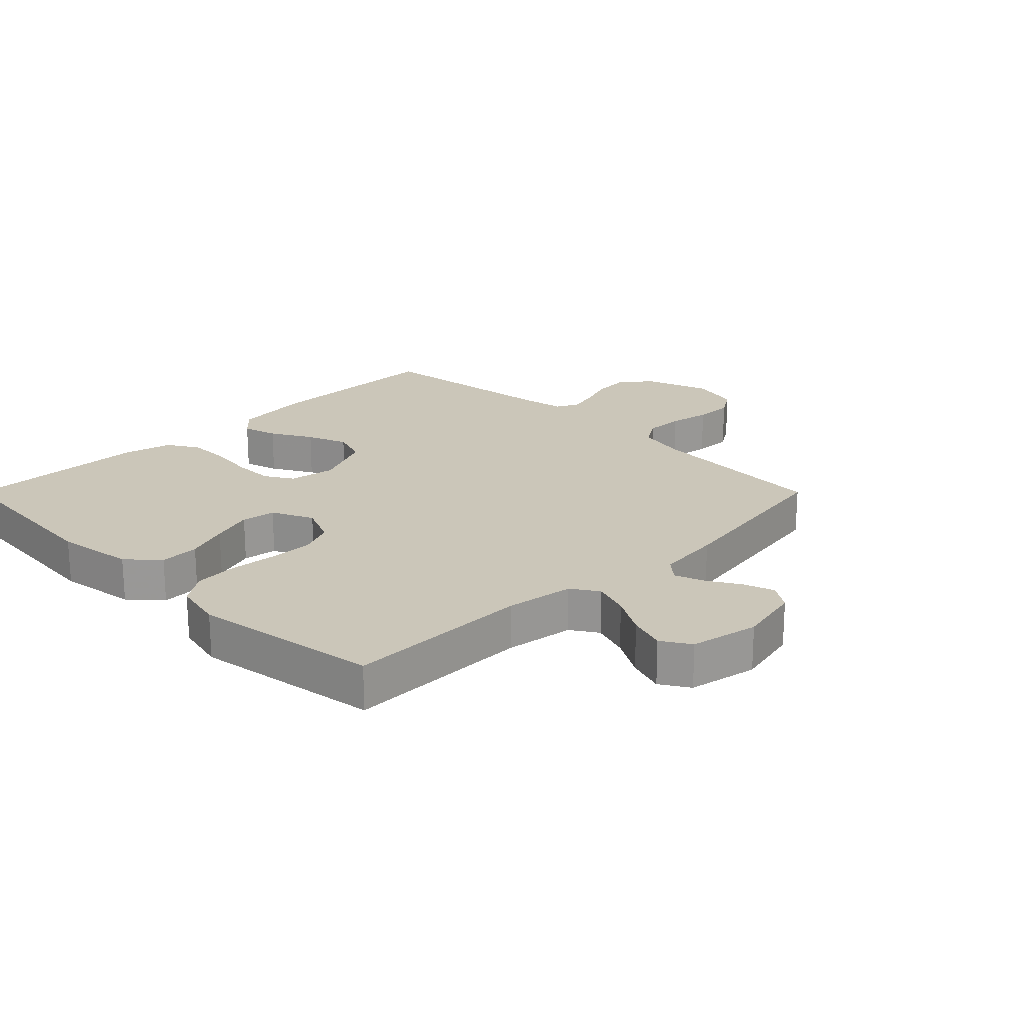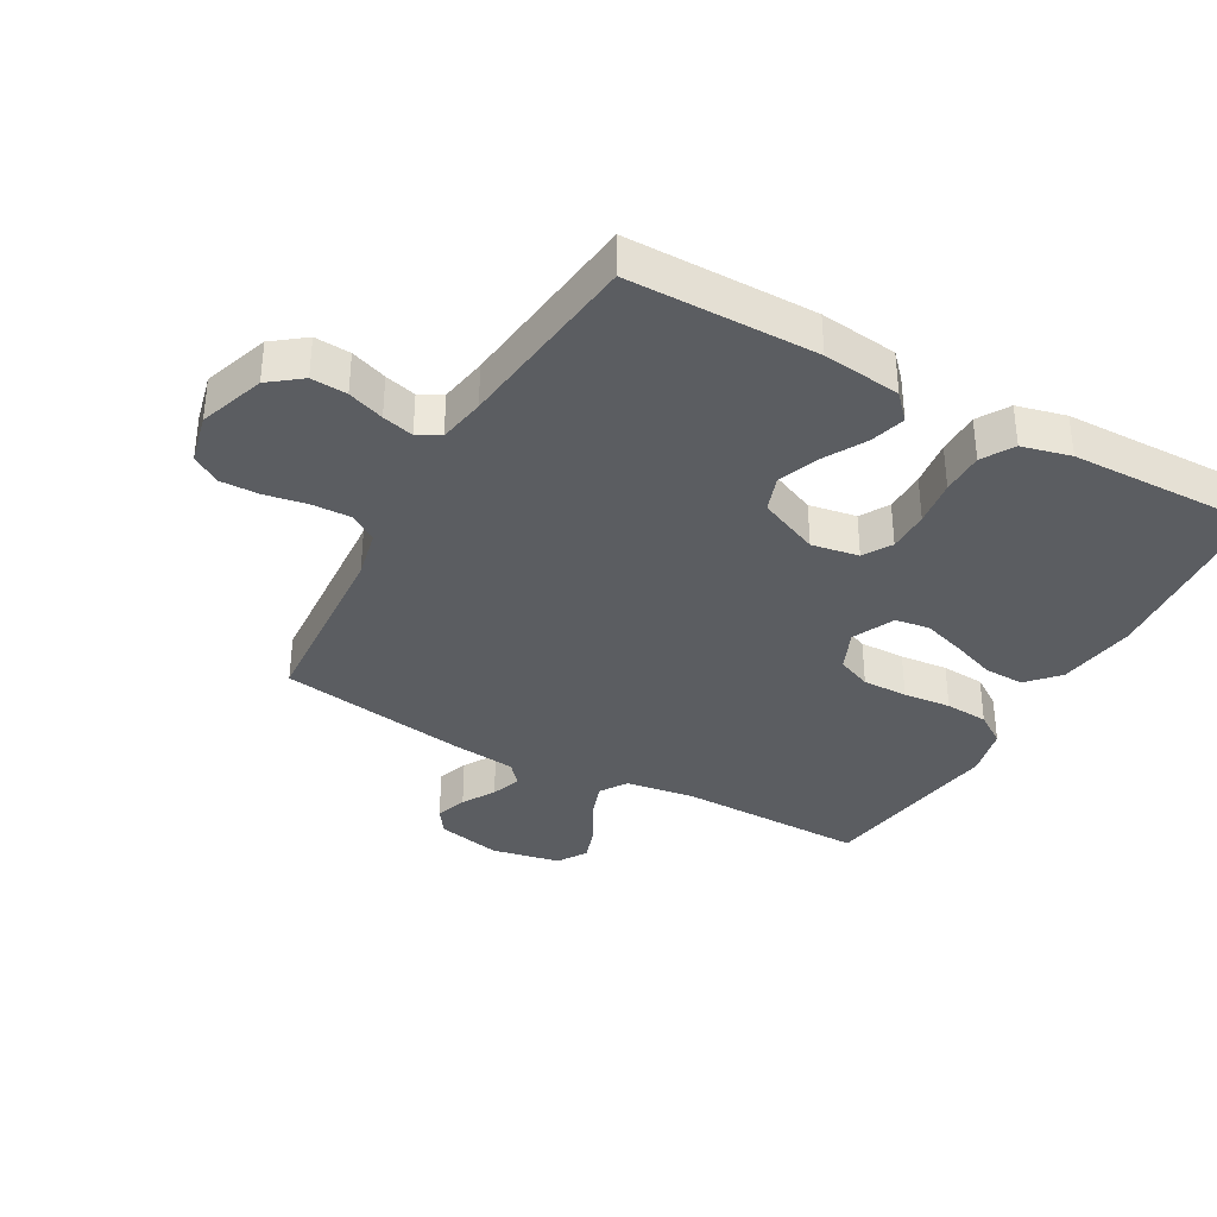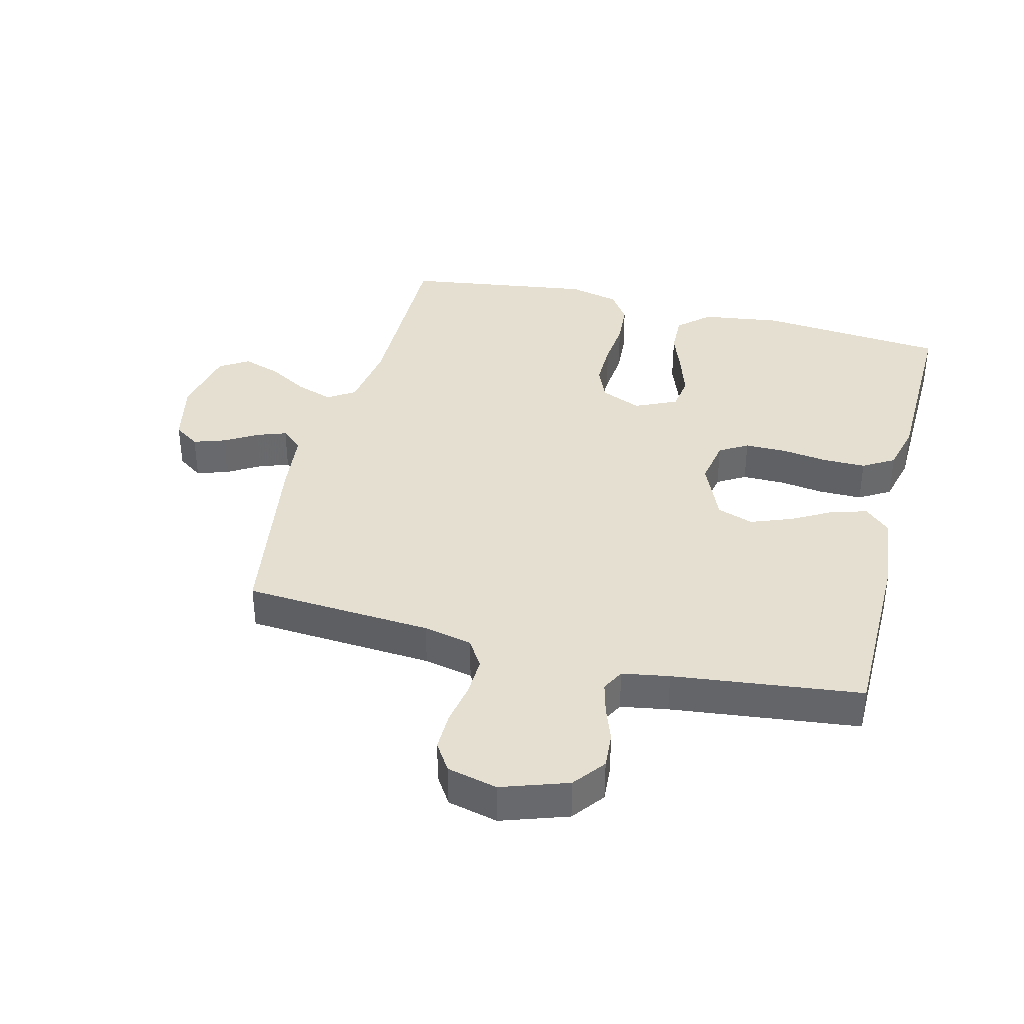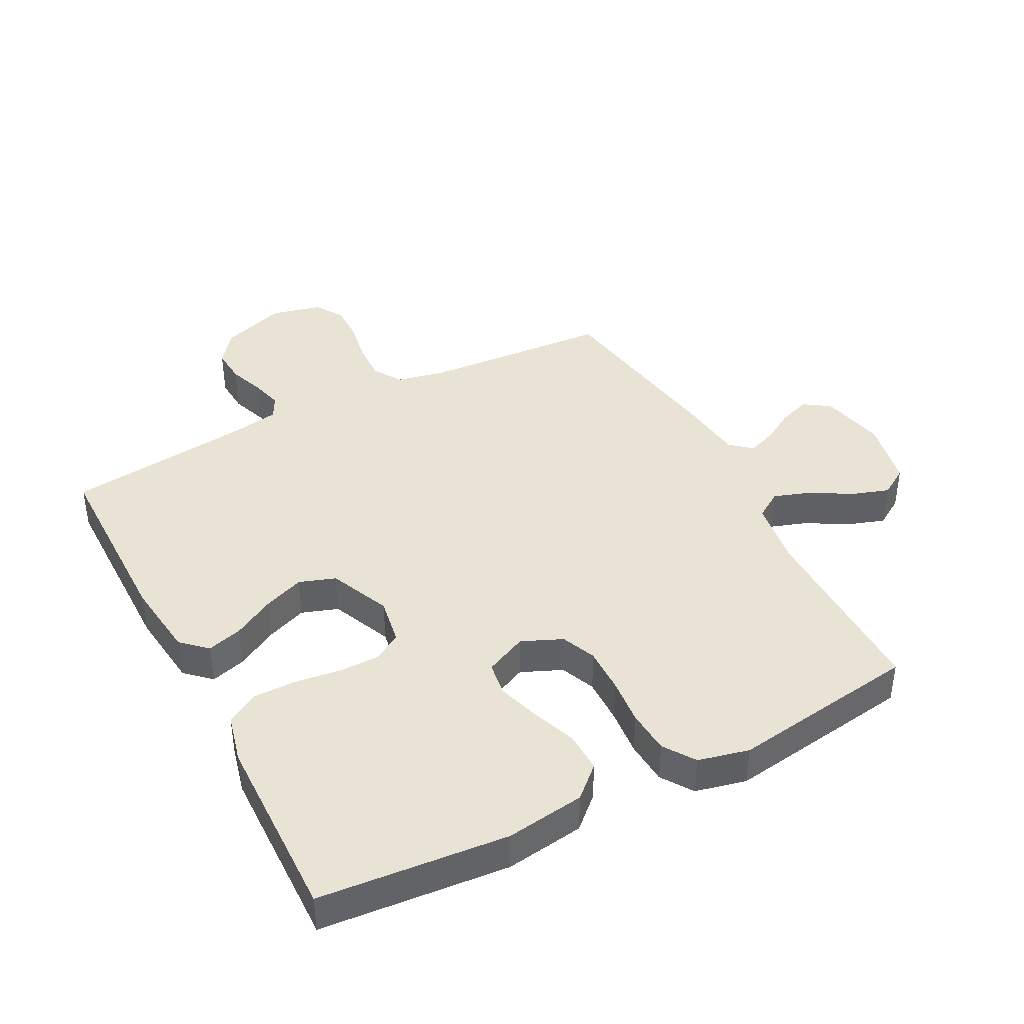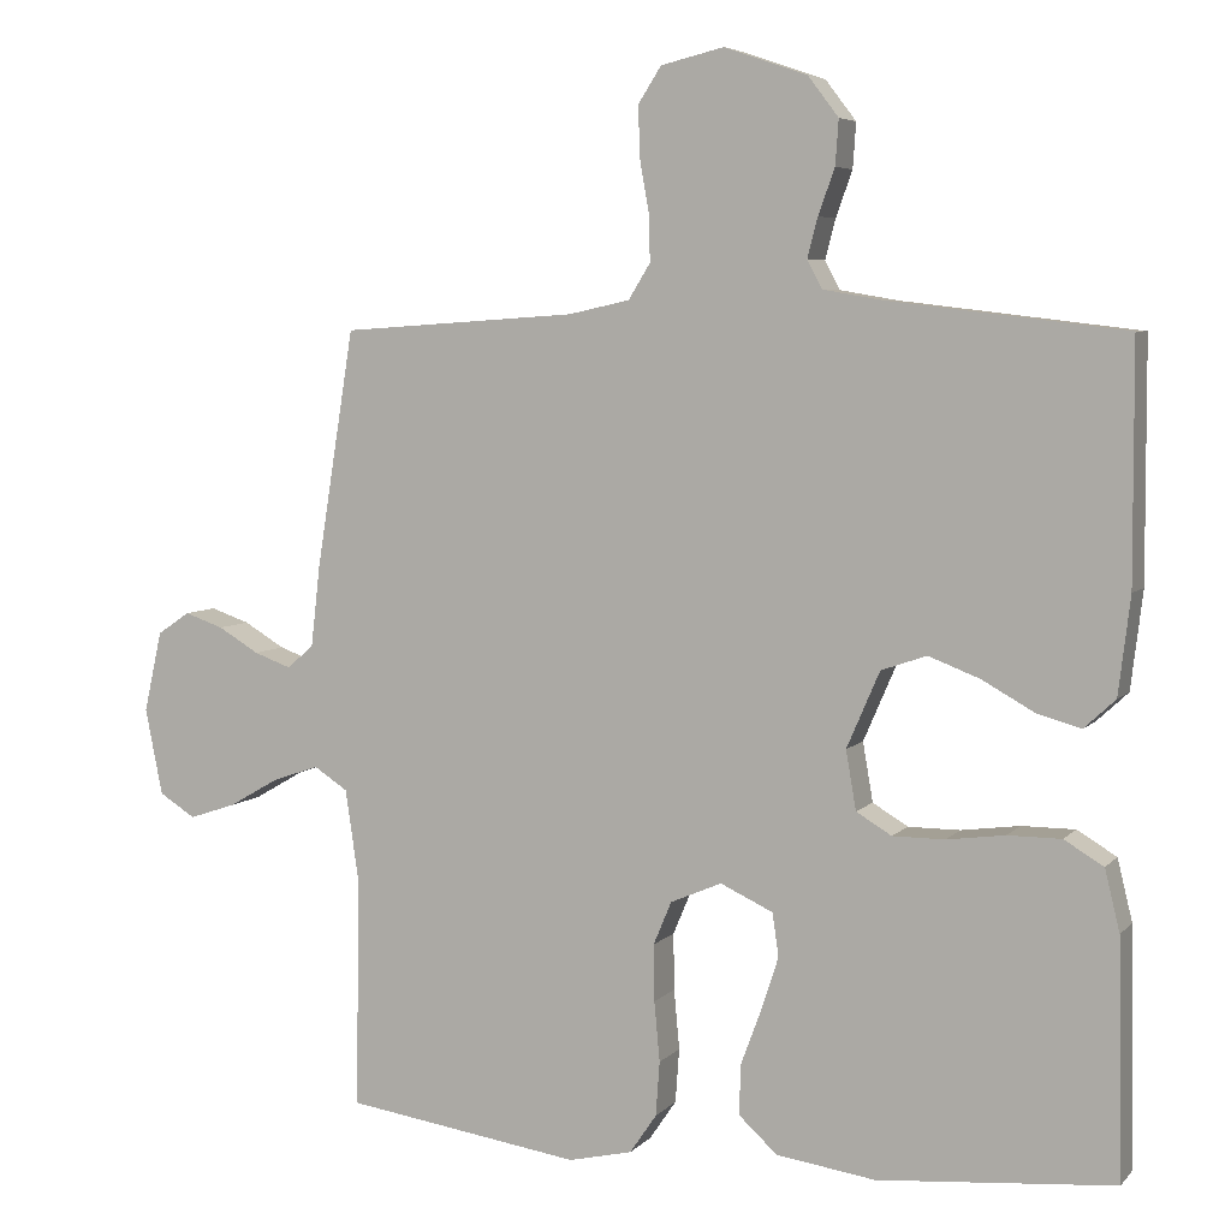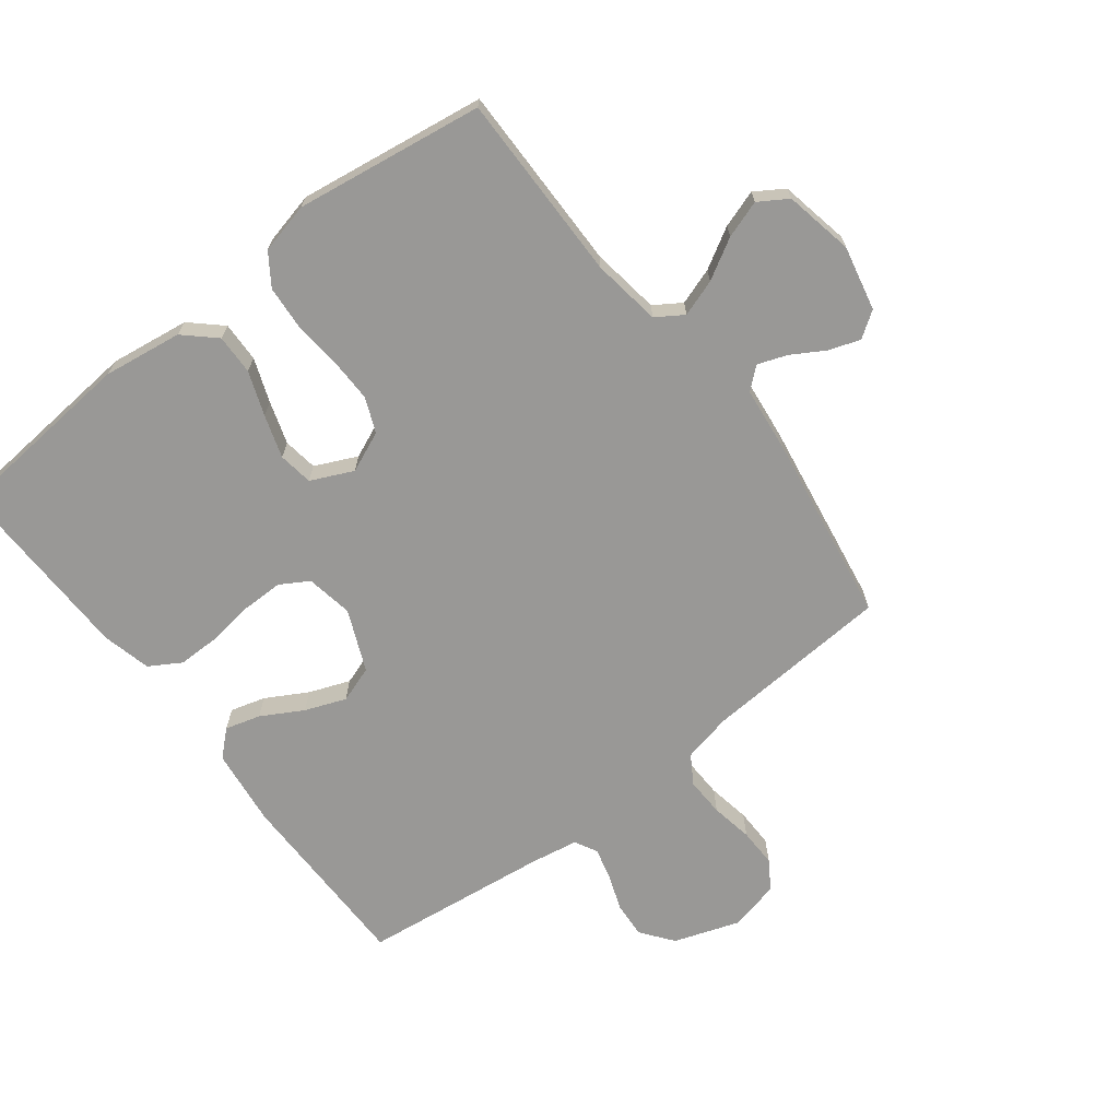
<metadata>
{"format":"obj","ext":"obj","renderer":"f3d","projection":"perspective","resolution":1024,"background":"white","views":[{"elev":21.0,"azim":-135.0,"up":"+Y"},{"elev":-35.6,"azim":60.8,"up":"+Y"},{"elev":37.5,"azim":14.3,"up":"+Y"},{"elev":41.0,"azim":152.5,"up":"+Y"},{"elev":5.7,"azim":21.7,"up":"+Z"},{"elev":-68.6,"azim":-142.4,"up":"+Y"}]}
</metadata>
<code>
v 0.5 0.07 -0.5
v 0.2 0.07 -0.526
v 0.074 0.07 -0.508
v 0.025 0.07 -0.463
v 0.027 0.07 -0.399
v 0.053 0.07 -0.329
v 0.075 0.07 -0.261
v 0.067 0.07 -0.206
v 0 0.07 -0.175
v -0.065 0.07 -0.203
v -0.088 0.07 -0.258
v -0.087 0.07 -0.33
v -0.08 0.07 -0.406
v -0.085 0.07 -0.475
v -0.119 0.07 -0.525
v -0.2 0.07 -0.544
v -0.5 0.07 -0.5
v -0.497 0.07 -0.2
v -0.513 0.07 -0.09
v -0.556 0.07 -0.062
v -0.615 0.07 -0.082
v -0.679 0.07 -0.119
v -0.739 0.07 -0.139
v -0.785 0.07 -0.11
v -0.807 0.07 0
v -0.784 0.07 0.103
v -0.743 0.07 0.131
v -0.693 0.07 0.114
v -0.641 0.07 0.083
v -0.594 0.07 0.066
v -0.56 0.07 0.095
v -0.548 0.07 0.2
v -0.5 0.07 0.5
v -0.2 0.07 0.52
v -0.122 0.07 0.537
v -0.094 0.07 0.582
v -0.096 0.07 0.644
v -0.108 0.07 0.711
v -0.109 0.07 0.773
v -0.08 0.07 0.818
v 0 0.07 0.837
v 0.105 0.07 0.801
v 0.144 0.07 0.75
v 0.14 0.07 0.693
v 0.119 0.07 0.635
v 0.106 0.07 0.585
v 0.125 0.07 0.549
v 0.2 0.07 0.536
v 0.5 0.07 0.5
v 0.501 0.07 0.2
v 0.486 0.07 0.076
v 0.446 0.07 0.039
v 0.39 0.07 0.055
v 0.324 0.07 0.092
v 0.259 0.07 0.117
v 0.201 0.07 0.097
v 0.159 0.07 0
v 0.172 0.07 -0.075
v 0.217 0.07 -0.102
v 0.283 0.07 -0.102
v 0.357 0.07 -0.092
v 0.425 0.07 -0.092
v 0.475 0.07 -0.122
v 0.494 0.07 -0.2
v 0.5 0 -0.5
v 0.2 0 -0.526
v 0.074 0 -0.508
v 0.025 0 -0.463
v 0.027 0 -0.399
v 0.053 0 -0.329
v 0.075 0 -0.261
v 0.067 0 -0.206
v 0 0 -0.175
v -0.065 0 -0.203
v -0.088 0 -0.258
v -0.087 0 -0.33
v -0.08 0 -0.406
v -0.085 0 -0.475
v -0.119 0 -0.525
v -0.2 0 -0.544
v -0.5 0 -0.5
v -0.497 0 -0.2
v -0.513 0 -0.09
v -0.556 0 -0.062
v -0.615 0 -0.082
v -0.679 0 -0.119
v -0.739 0 -0.139
v -0.785 0 -0.11
v -0.807 0 0
v -0.784 0 0.103
v -0.743 0 0.131
v -0.693 0 0.114
v -0.641 0 0.083
v -0.594 0 0.066
v -0.56 0 0.095
v -0.548 0 0.2
v -0.5 0 0.5
v -0.2 0 0.52
v -0.122 0 0.537
v -0.094 0 0.582
v -0.096 0 0.644
v -0.108 0 0.711
v -0.109 0 0.773
v -0.08 0 0.818
v 0 0 0.837
v 0.105 0 0.801
v 0.144 0 0.75
v 0.14 0 0.693
v 0.119 0 0.635
v 0.106 0 0.585
v 0.125 0 0.549
v 0.2 0 0.536
v 0.5 0 0.5
v 0.501 0 0.2
v 0.486 0 0.076
v 0.446 0 0.039
v 0.39 0 0.055
v 0.324 0 0.092
v 0.259 0 0.117
v 0.201 0 0.097
v 0.159 0 0
v 0.172 0 -0.075
v 0.217 0 -0.102
v 0.283 0 -0.102
v 0.357 0 -0.092
v 0.425 0 -0.092
v 0.475 0 -0.122
v 0.494 0 -0.2
f 60 61 62 63
f 59 60 63 64
f 51 52 53 54
f 51 54 55
f 48 49 50 51
f 47 48 51 55
f 46 47 55 56
f 42 43 44 45
f 42 45 46
f 41 42 46
f 37 38 39 40
f 36 37 40 41
f 31 32 33 34
f 31 34 35
f 26 27 28 29
f 26 29 30
f 25 26 30
f 24 25 30
f 21 22 23 24
f 20 21 24 30
f 19 20 30 31
f 15 16 17 18
f 15 18 19
f 12 13 14 15
f 11 12 15 19
f 10 11 19 31
f 3 4 5 6
f 3 6 7
f 2 3 7
f 59 64 1 2
f 58 59 2 7
f 57 58 7 8
f 56 57 8 9
f 36 41 46 56
f 35 36 56 9
f 9 10 31 35
f 127 126 125 124
f 128 127 124 123
f 118 117 116 115
f 119 118 115
f 115 114 113 112
f 119 115 112 111
f 120 119 111 110
f 109 108 107 106
f 110 109 106
f 110 106 105
f 104 103 102 101
f 105 104 101 100
f 98 97 96 95
f 99 98 95
f 93 92 91 90
f 94 93 90
f 94 90 89
f 94 89 88
f 88 87 86 85
f 94 88 85 84
f 95 94 84 83
f 82 81 80 79
f 83 82 79
f 79 78 77 76
f 83 79 76 75
f 95 83 75 74
f 70 69 68 67
f 71 70 67
f 71 67 66
f 66 65 128 123
f 71 66 123 122
f 72 71 122 121
f 73 72 121 120
f 120 110 105 100
f 73 120 100 99
f 99 95 74 73
f 1 65 66 2
f 2 66 67 3
f 3 67 68 4
f 4 68 69 5
f 5 69 70 6
f 6 70 71 7
f 7 71 72 8
f 8 72 73 9
f 9 73 74 10
f 10 74 75 11
f 11 75 76 12
f 12 76 77 13
f 13 77 78 14
f 14 78 79 15
f 15 79 80 16
f 16 80 81 17
f 17 81 82 18
f 18 82 83 19
f 19 83 84 20
f 20 84 85 21
f 21 85 86 22
f 22 86 87 23
f 23 87 88 24
f 24 88 89 25
f 25 89 90 26
f 26 90 91 27
f 27 91 92 28
f 28 92 93 29
f 29 93 94 30
f 30 94 95 31
f 31 95 96 32
f 32 96 97 33
f 33 97 98 34
f 34 98 99 35
f 35 99 100 36
f 36 100 101 37
f 37 101 102 38
f 38 102 103 39
f 39 103 104 40
f 40 104 105 41
f 41 105 106 42
f 42 106 107 43
f 43 107 108 44
f 44 108 109 45
f 45 109 110 46
f 46 110 111 47
f 47 111 112 48
f 48 112 113 49
f 49 113 114 50
f 50 114 115 51
f 51 115 116 52
f 52 116 117 53
f 53 117 118 54
f 54 118 119 55
f 55 119 120 56
f 56 120 121 57
f 57 121 122 58
f 58 122 123 59
f 59 123 124 60
f 60 124 125 61
f 61 125 126 62
f 62 126 127 63
f 63 127 128 64
f 64 128 65 1

</code>
